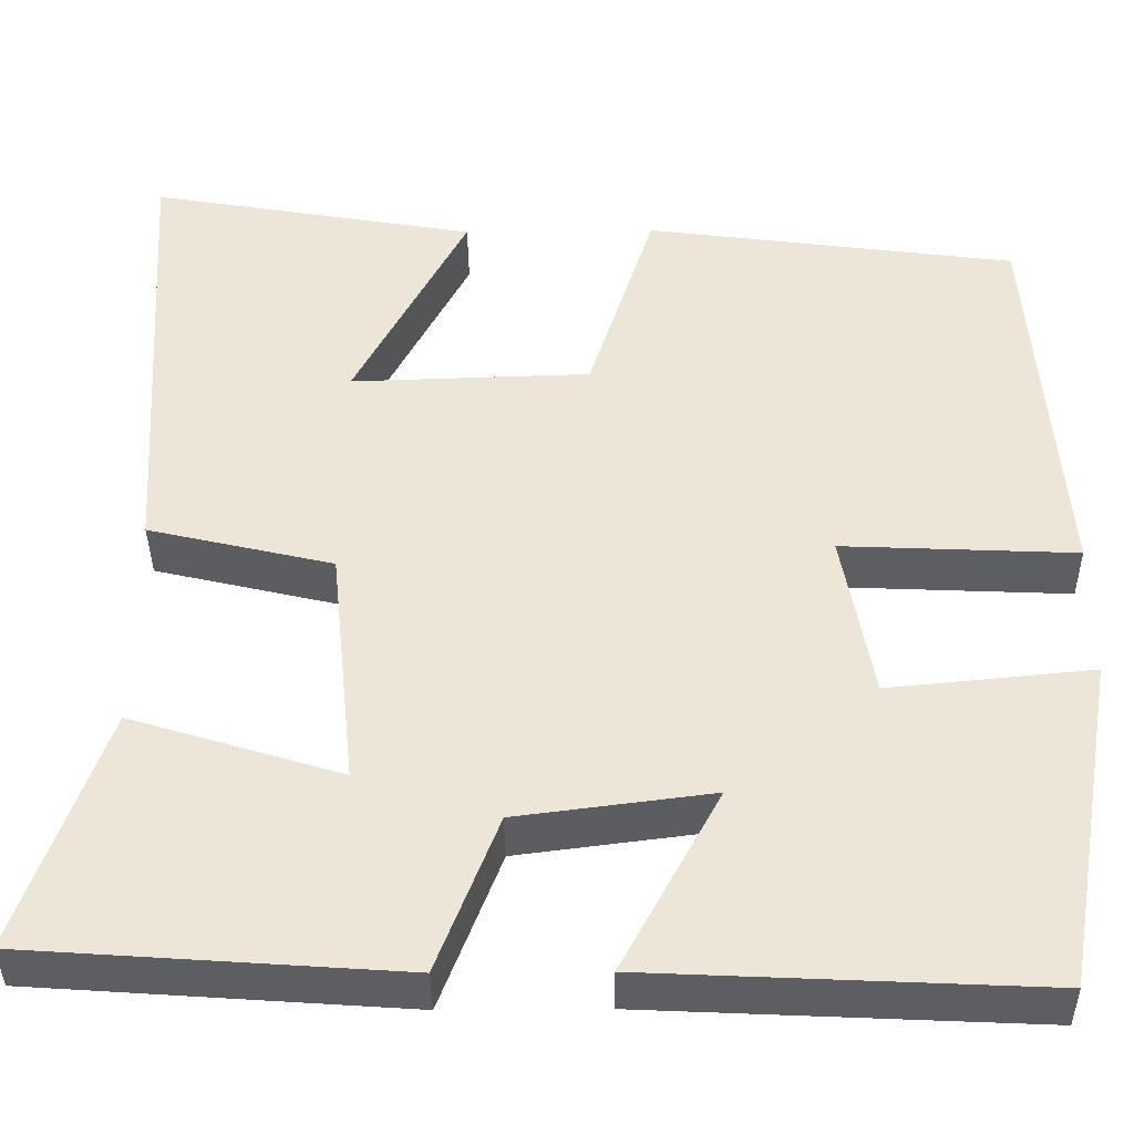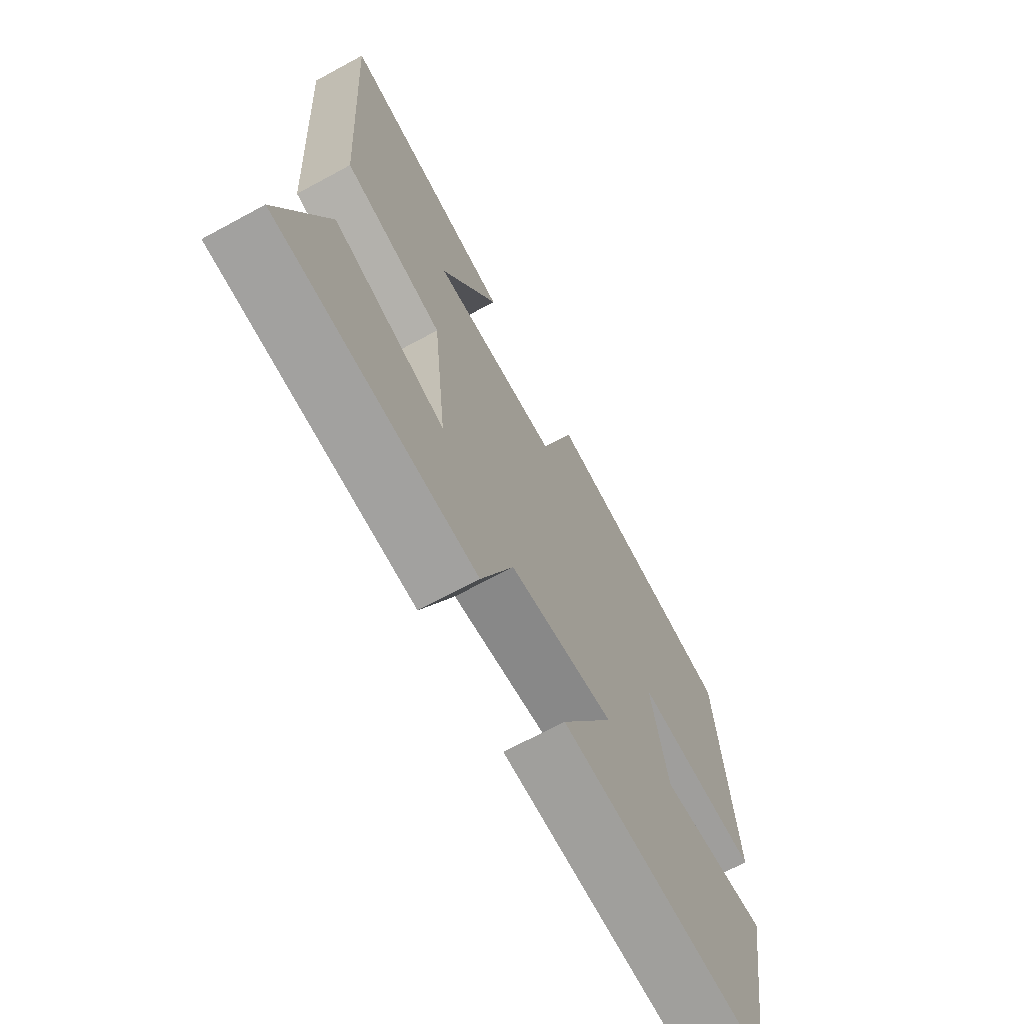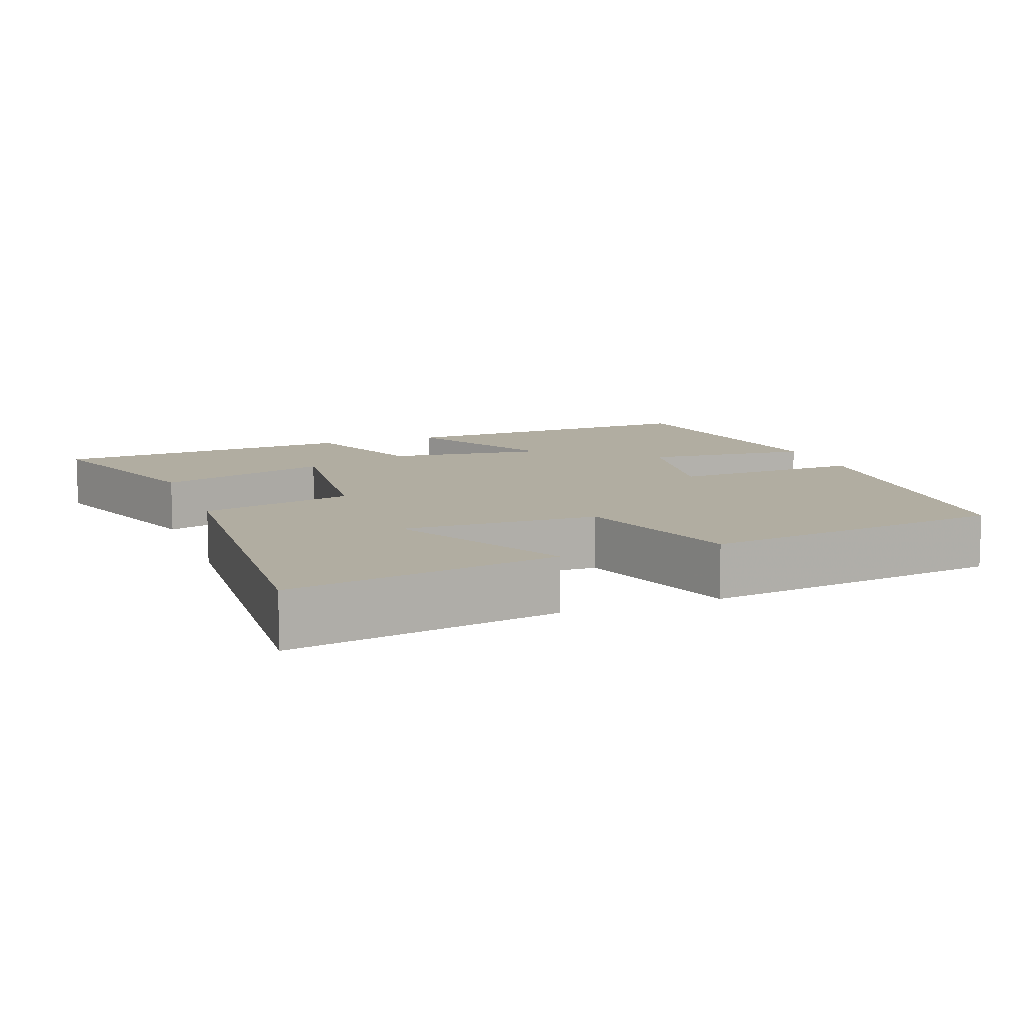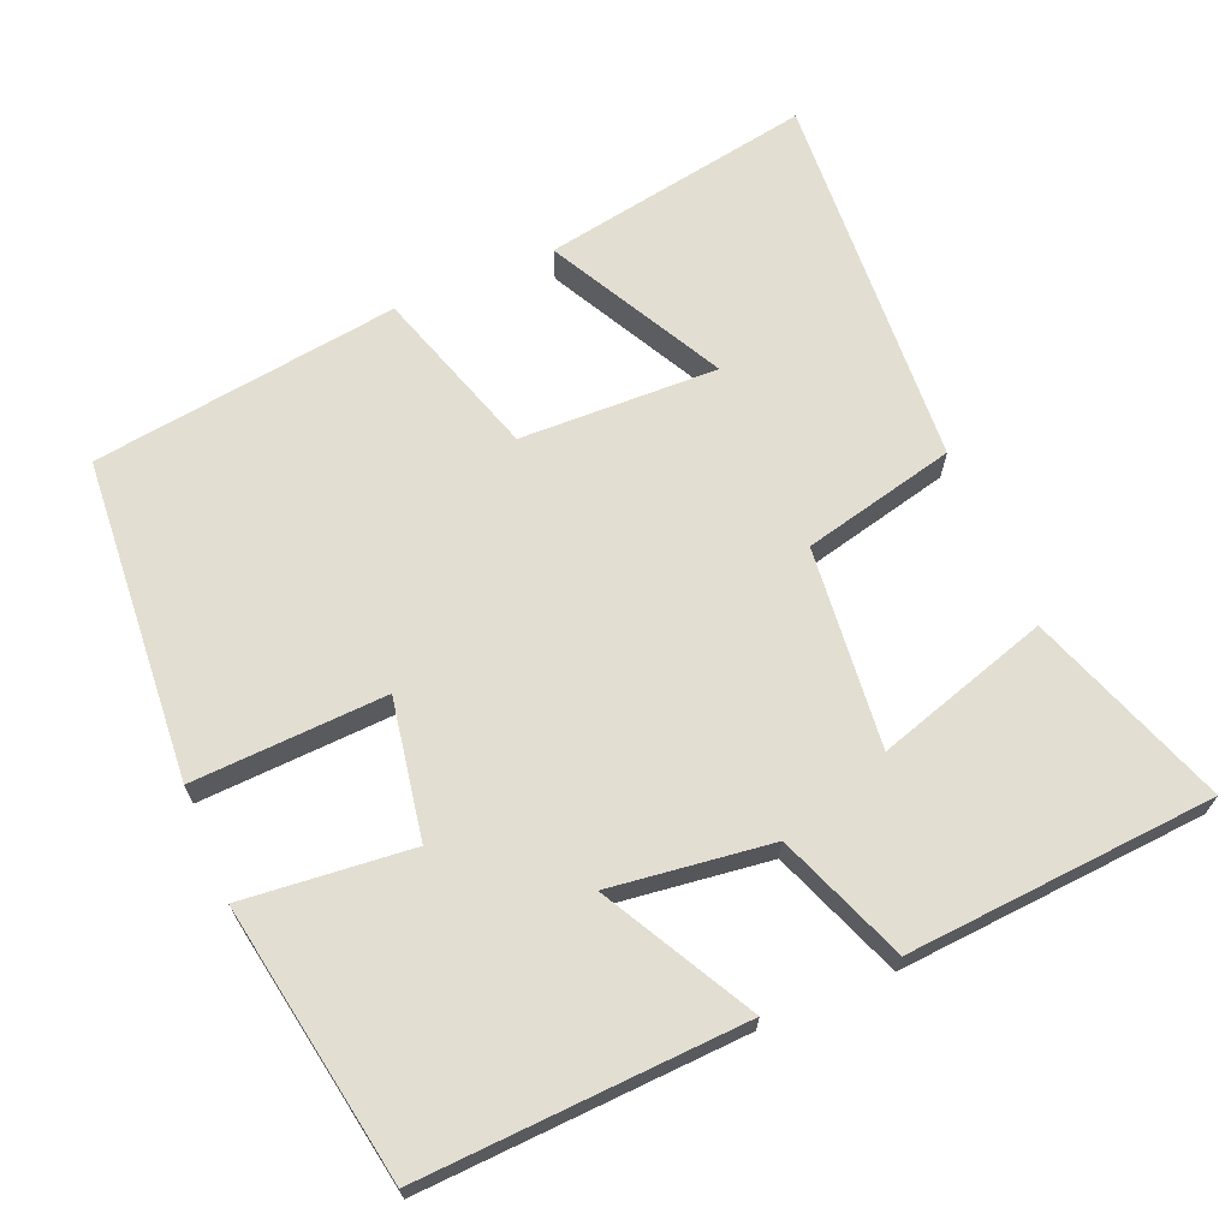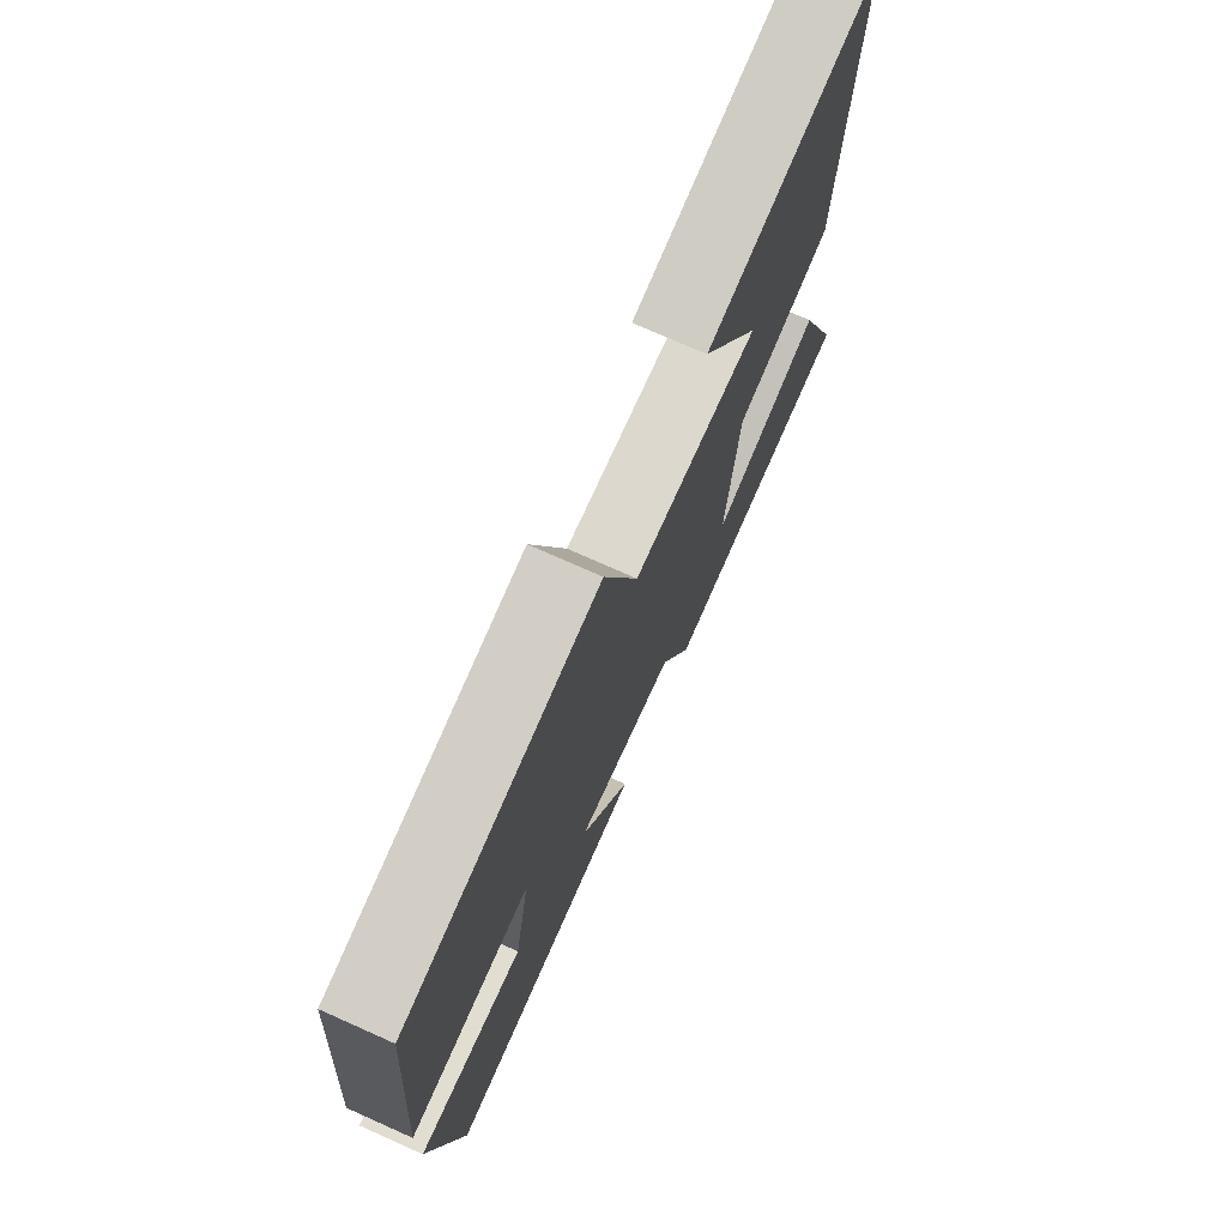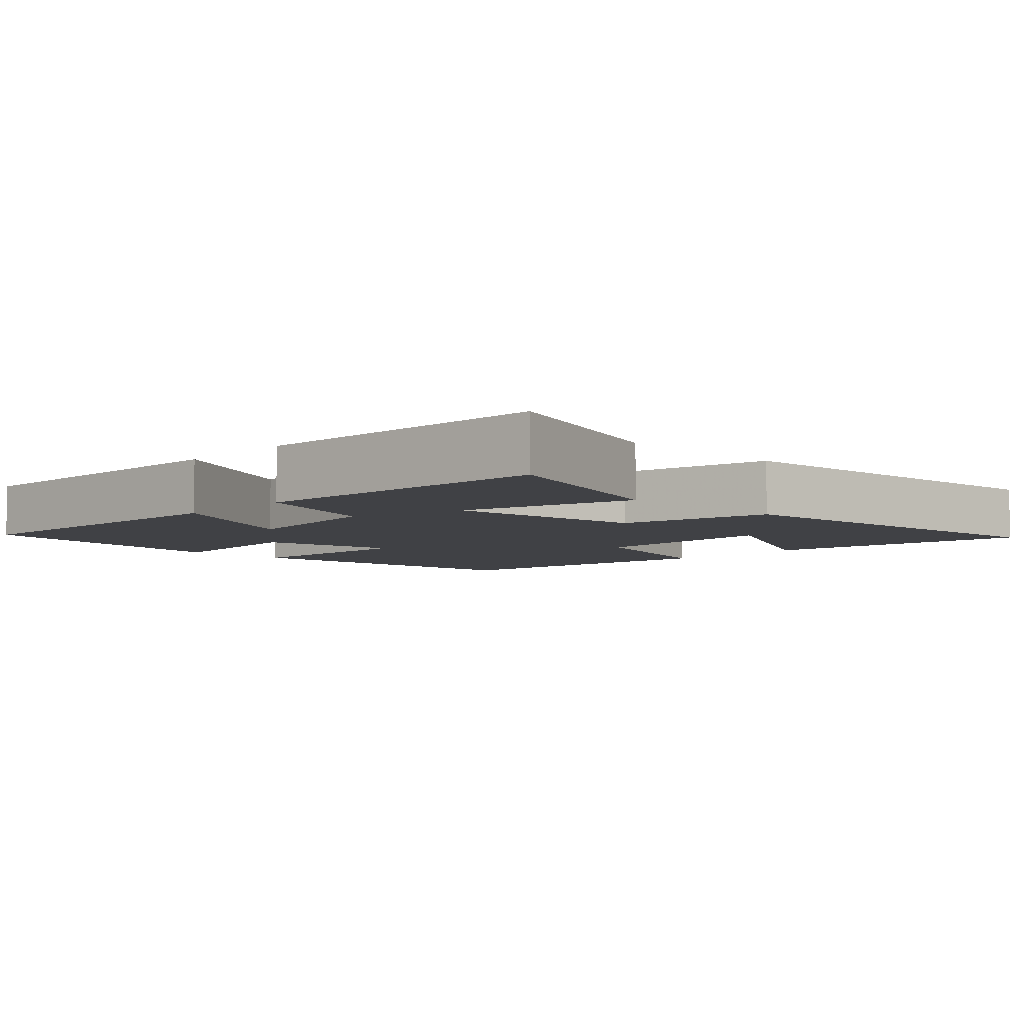
<metadata>
{"format":"obj","ext":"obj","renderer":"f3d","projection":"perspective","resolution":1024,"background":"white","views":[{"elev":-38.9,"azim":0.7,"up":"+Z"},{"elev":-68.9,"azim":-61.5,"up":"+Z"},{"elev":10.4,"azim":-20.5,"up":"+Y"},{"elev":67.5,"azim":157.1,"up":"+Y"},{"elev":74.1,"azim":114.0,"up":"+Z"},{"elev":-5.9,"azim":-133.4,"up":"+Y"}]}
</metadata>
<code>
v -0.596 0.07 -0.47
v -0.5 0.07 -0.199
v -0.265 0.07 -0.272
v -0.293 0.07 0
v -0.5 0.07 0.049
v -0.531 0.07 0.564
v -0.165 0.07 0.5
v -0.29 0.07 0.263
v -0.022 0.07 0.271
v 0.051 0.07 0.5
v 0.467 0.07 0.444
v 0.5 0.07 0.007
v 0.238 0.07 0.019
v 0.272 0.07 -0.169
v 0.5 0.07 -0.147
v 0.436 0.07 -0.521
v -0.002 0.07 -0.5
v 0.108 0.07 -0.296
v -0.11 0.07 -0.324
v -0.178 0.07 -0.5
v -0.596 0 -0.47
v -0.5 0 -0.199
v -0.265 0 -0.272
v -0.293 0 0
v -0.5 0 0.049
v -0.531 0 0.564
v -0.165 0 0.5
v -0.29 0 0.263
v -0.022 0 0.271
v 0.051 0 0.5
v 0.467 0 0.444
v 0.5 0 0.007
v 0.238 0 0.019
v 0.272 0 -0.169
v 0.5 0 -0.147
v 0.436 0 -0.521
v -0.002 0 -0.5
v 0.108 0 -0.296
v -0.11 0 -0.324
v -0.178 0 -0.5
f 1 2 3
f 20 1 3
f 19 20 3
f 18 19 3 4
f 16 17 18
f 15 16 18
f 14 15 18
f 13 14 18 4
f 11 12 13
f 10 11 13
f 9 10 13
f 13 4 5
f 9 13 5
f 8 9 5
f 5 6 7 8
f 23 22 21
f 23 21 40
f 23 40 39
f 24 23 39 38
f 38 37 36
f 38 36 35
f 38 35 34
f 24 38 34 33
f 33 32 31
f 33 31 30
f 33 30 29
f 25 24 33
f 25 33 29
f 25 29 28
f 28 27 26 25
f 1 21 22 2
f 2 22 23 3
f 3 23 24 4
f 4 24 25 5
f 5 25 26 6
f 6 26 27 7
f 7 27 28 8
f 8 28 29 9
f 9 29 30 10
f 10 30 31 11
f 11 31 32 12
f 12 32 33 13
f 13 33 34 14
f 14 34 35 15
f 15 35 36 16
f 16 36 37 17
f 17 37 38 18
f 18 38 39 19
f 19 39 40 20
f 20 40 21 1

</code>
